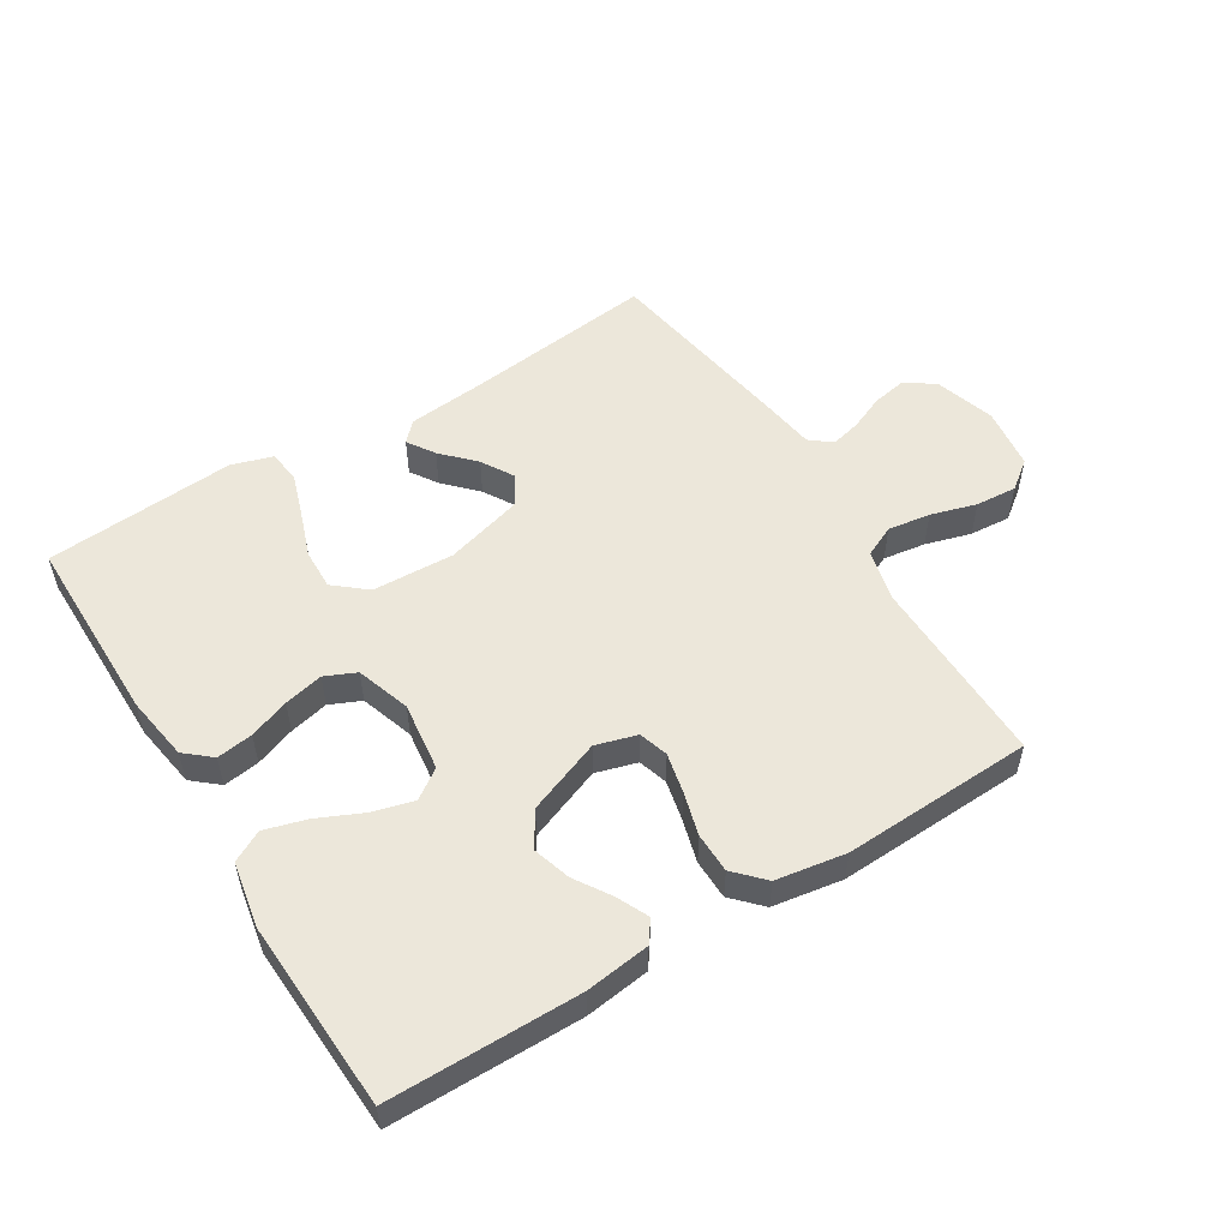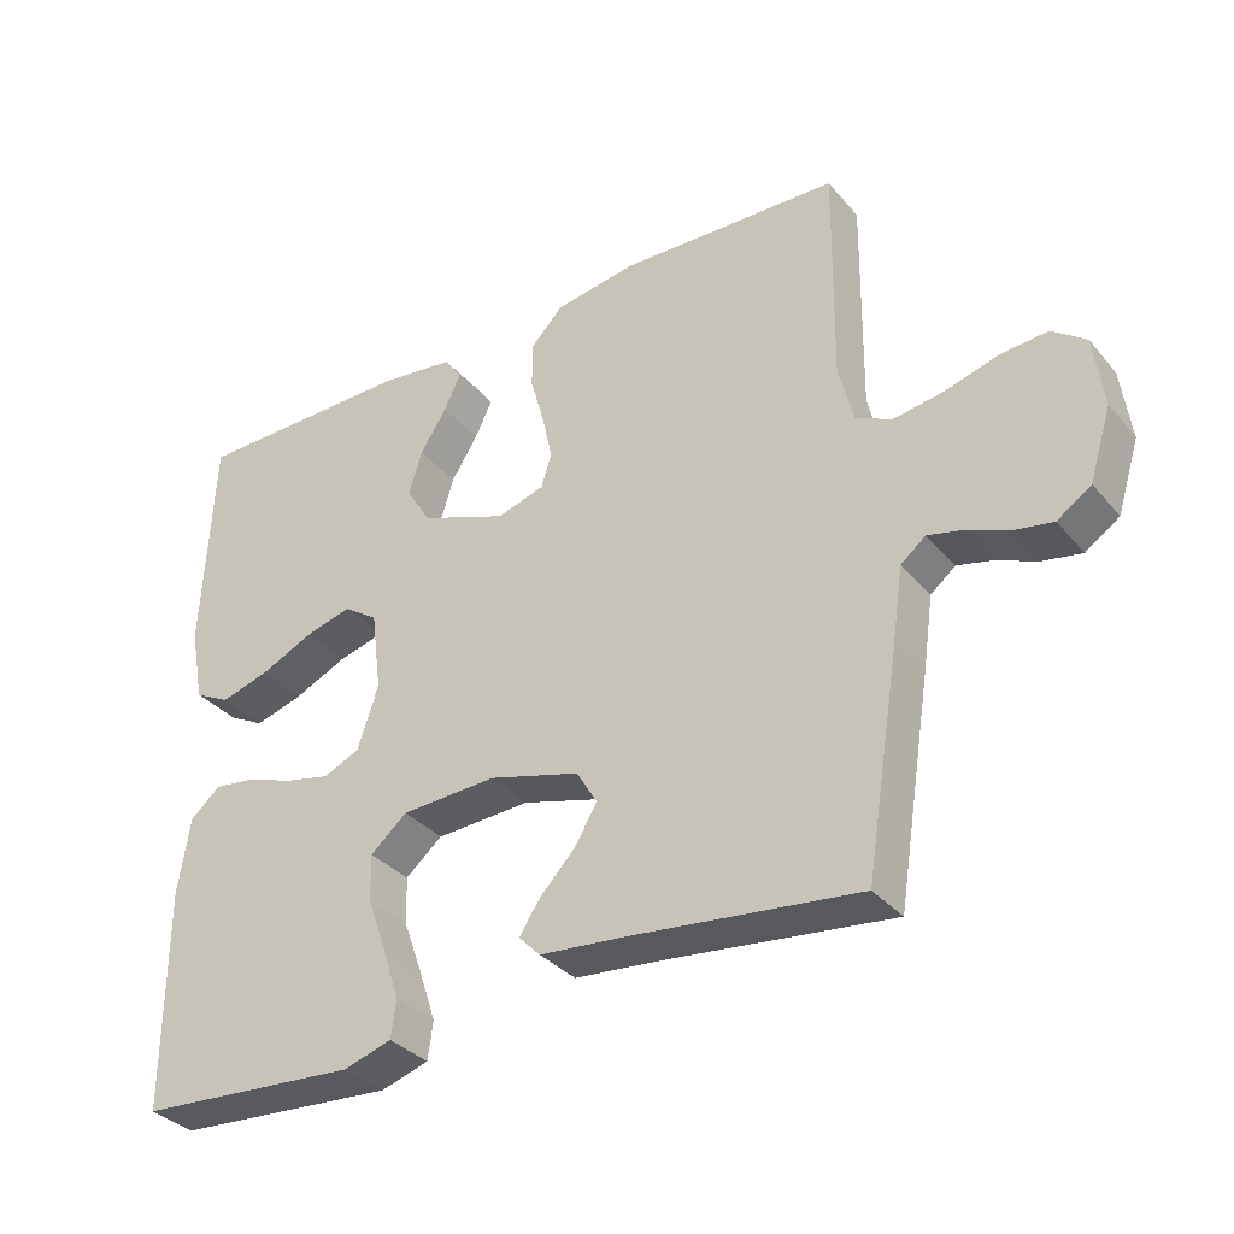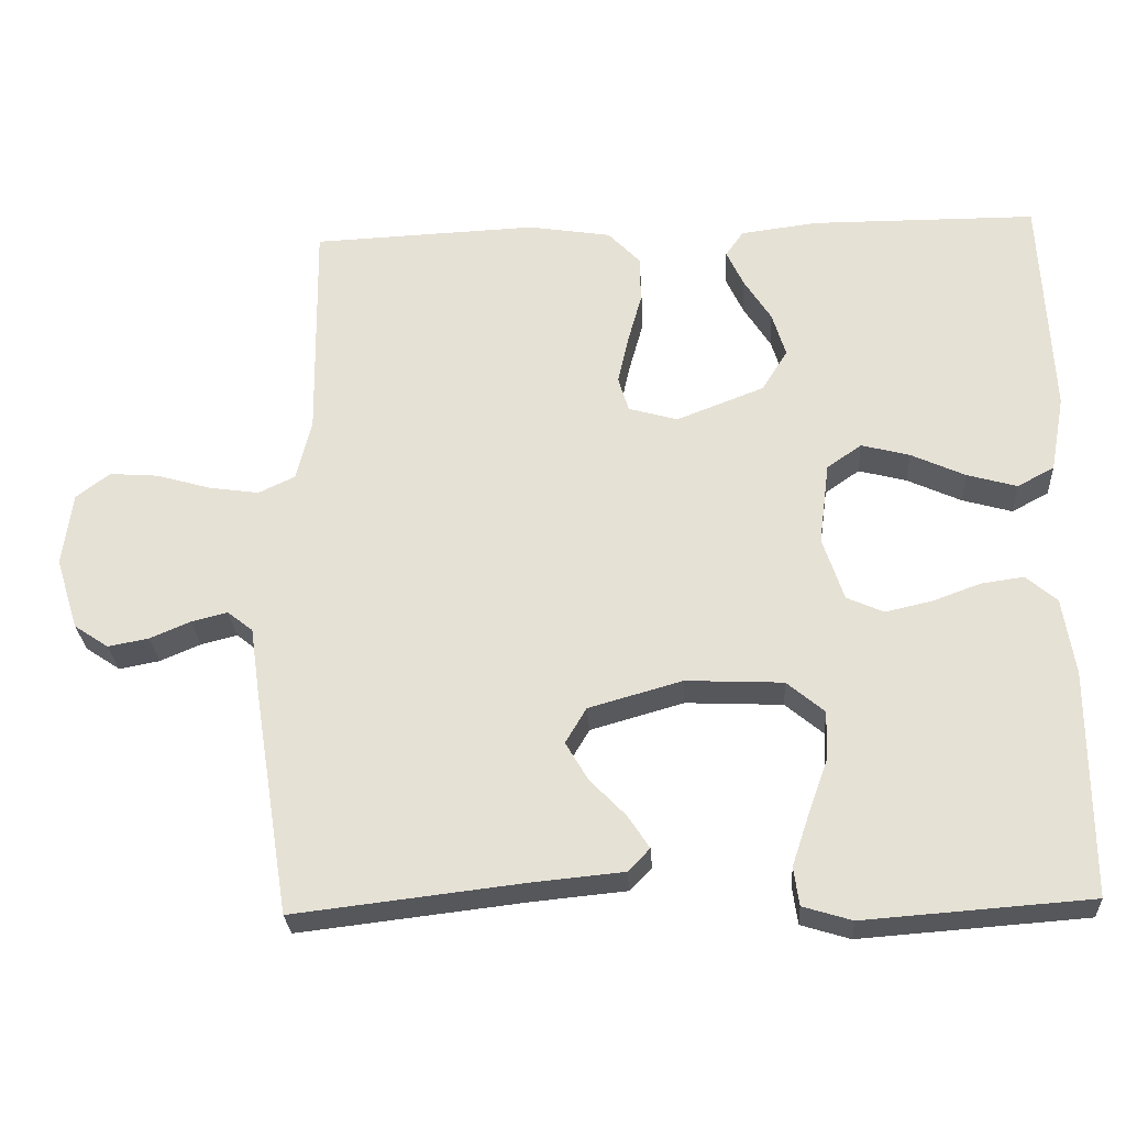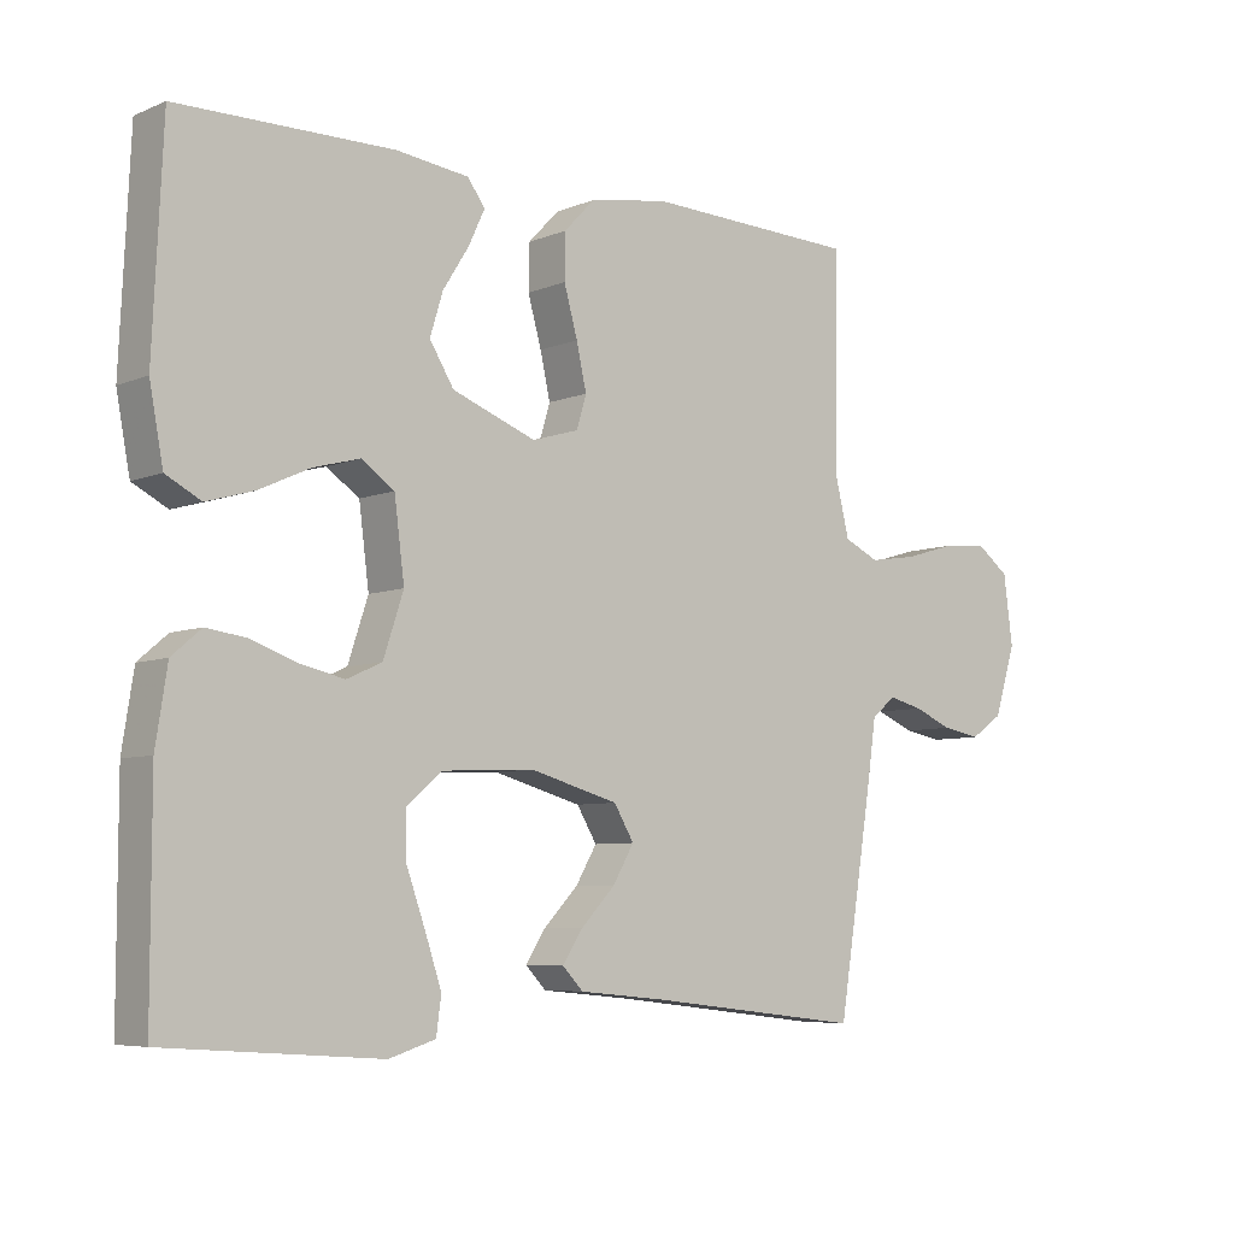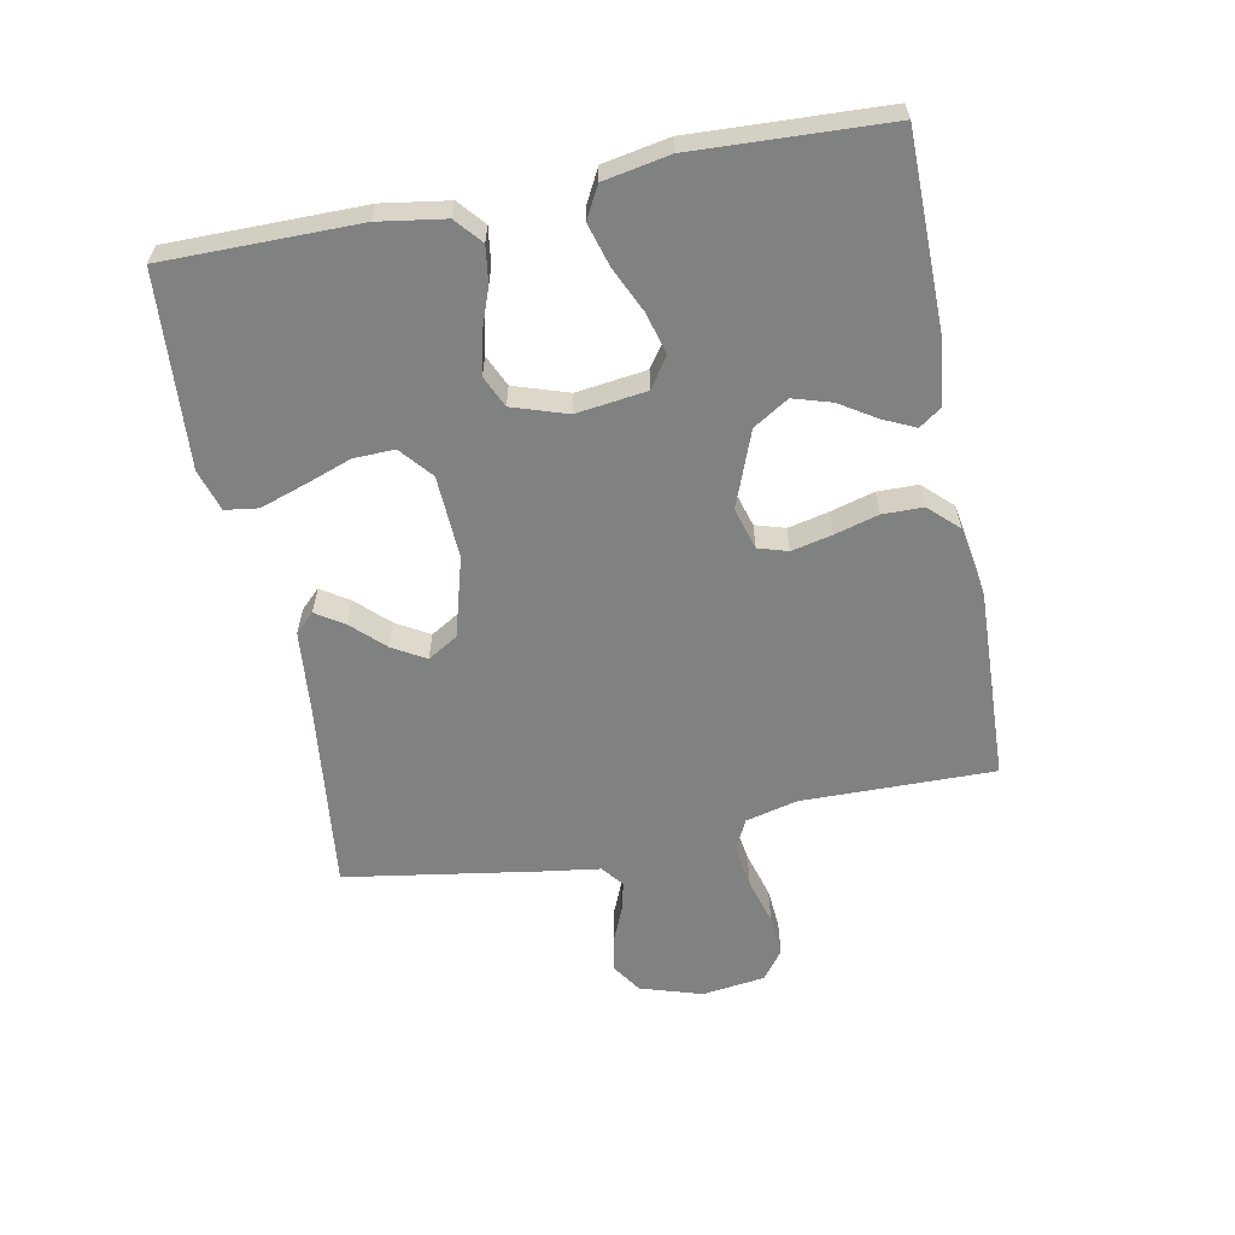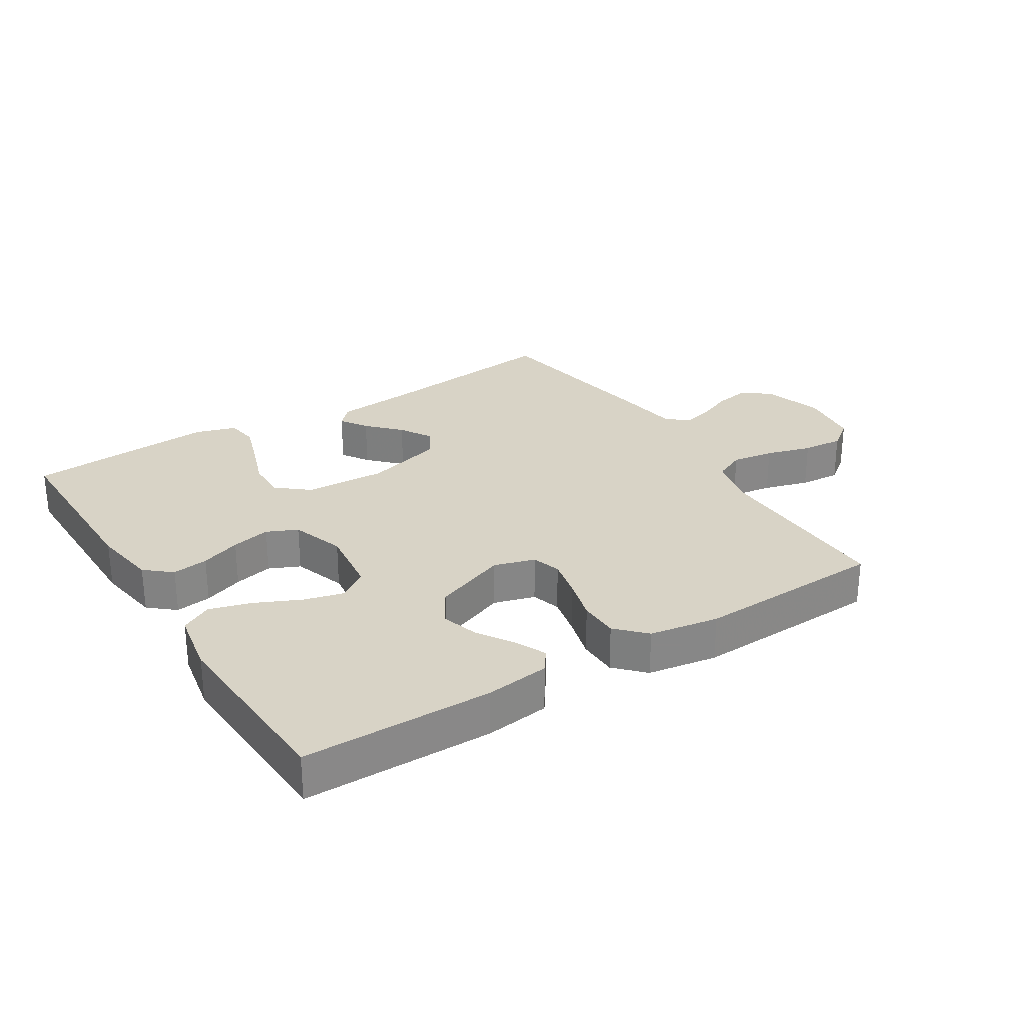
<metadata>
{"format":"obj","ext":"obj","renderer":"f3d","projection":"perspective","resolution":1024,"background":"white","views":[{"elev":53.5,"azim":-31.8,"up":"+Y"},{"elev":-34.2,"azim":34.1,"up":"+Z"},{"elev":-27.2,"azim":-176.5,"up":"+Z"},{"elev":-6.4,"azim":-39.8,"up":"+Z"},{"elev":-60.3,"azim":-78.9,"up":"+Y"},{"elev":27.9,"azim":-32.2,"up":"+Y"}]}
</metadata>
<code>
v -0.5 0.07 -0.5
v -0.5 0.07 -0.2
v -0.484 0.07 -0.097
v -0.443 0.07 -0.062
v -0.386 0.07 -0.07
v -0.323 0.07 -0.093
v -0.261 0.07 -0.107
v -0.212 0.07 -0.085
v -0.184 0.07 0
v -0.198 0.07 0.109
v -0.244 0.07 0.141
v -0.308 0.07 0.124
v -0.38 0.07 0.091
v -0.446 0.07 0.072
v -0.495 0.07 0.098
v -0.514 0.07 0.2
v -0.5 0.07 0.5
v -0.2 0.07 0.502
v -0.098 0.07 0.489
v -0.074 0.07 0.455
v -0.097 0.07 0.406
v -0.133 0.07 0.349
v -0.151 0.07 0.29
v -0.117 0.07 0.235
v 0 0.07 0.19
v 0.065 0.07 0.209
v 0.079 0.07 0.255
v 0.065 0.07 0.318
v 0.046 0.07 0.386
v 0.047 0.07 0.449
v 0.09 0.07 0.494
v 0.2 0.07 0.512
v 0.5 0.07 0.5
v 0.496 0.07 0.2
v 0.516 0.07 0.119
v 0.565 0.07 0.096
v 0.632 0.07 0.106
v 0.704 0.07 0.127
v 0.769 0.07 0.132
v 0.814 0.07 0.098
v 0.827 0.07 0
v 0.797 0.07 -0.096
v 0.751 0.07 -0.127
v 0.697 0.07 -0.117
v 0.643 0.07 -0.094
v 0.595 0.07 -0.082
v 0.561 0.07 -0.109
v 0.548 0.07 -0.2
v 0.5 0.07 -0.5
v 0.2 0.07 -0.465
v 0.075 0.07 -0.453
v 0.046 0.07 -0.423
v 0.074 0.07 -0.38
v 0.122 0.07 -0.33
v 0.152 0.07 -0.279
v 0.124 0.07 -0.232
v 0 0.07 -0.197
v -0.129 0.07 -0.203
v -0.179 0.07 -0.245
v -0.177 0.07 -0.309
v -0.151 0.07 -0.382
v -0.128 0.07 -0.451
v -0.135 0.07 -0.502
v -0.2 0.07 -0.522
v -0.5 0 -0.5
v -0.5 0 -0.2
v -0.484 0 -0.097
v -0.443 0 -0.062
v -0.386 0 -0.07
v -0.323 0 -0.093
v -0.261 0 -0.107
v -0.212 0 -0.085
v -0.184 0 0
v -0.198 0 0.109
v -0.244 0 0.141
v -0.308 0 0.124
v -0.38 0 0.091
v -0.446 0 0.072
v -0.495 0 0.098
v -0.514 0 0.2
v -0.5 0 0.5
v -0.2 0 0.502
v -0.098 0 0.489
v -0.074 0 0.455
v -0.097 0 0.406
v -0.133 0 0.349
v -0.151 0 0.29
v -0.117 0 0.235
v 0 0 0.19
v 0.065 0 0.209
v 0.079 0 0.255
v 0.065 0 0.318
v 0.046 0 0.386
v 0.047 0 0.449
v 0.09 0 0.494
v 0.2 0 0.512
v 0.5 0 0.5
v 0.496 0 0.2
v 0.516 0 0.119
v 0.565 0 0.096
v 0.632 0 0.106
v 0.704 0 0.127
v 0.769 0 0.132
v 0.814 0 0.098
v 0.827 0 0
v 0.797 0 -0.096
v 0.751 0 -0.127
v 0.697 0 -0.117
v 0.643 0 -0.094
v 0.595 0 -0.082
v 0.561 0 -0.109
v 0.548 0 -0.2
v 0.5 0 -0.5
v 0.2 0 -0.465
v 0.075 0 -0.453
v 0.046 0 -0.423
v 0.074 0 -0.38
v 0.122 0 -0.33
v 0.152 0 -0.279
v 0.124 0 -0.232
v 0 0 -0.197
v -0.129 0 -0.203
v -0.179 0 -0.245
v -0.177 0 -0.309
v -0.151 0 -0.382
v -0.128 0 -0.451
v -0.135 0 -0.502
v -0.2 0 -0.522
f 4 5 6
f 3 4 6
f 2 3 6
f 1 2 6
f 64 1 6
f 63 64 6
f 62 63 6
f 61 62 6
f 60 61 6
f 59 60 6 7
f 58 59 7 8
f 57 58 8 9
f 56 57 9 10
f 52 53 54
f 51 52 54
f 50 51 54
f 50 54 55
f 49 50 55
f 48 49 55
f 47 48 55
f 46 47 55 56
f 43 44 45
f 42 43 45
f 41 42 45
f 40 41 45
f 39 40 45
f 38 39 45
f 37 38 45
f 36 37 45 46
f 46 56 10
f 36 46 10
f 35 36 10
f 32 33 34
f 31 32 34
f 30 31 34
f 29 30 34
f 28 29 34
f 27 28 34 35
f 20 21 22
f 19 20 22
f 18 19 22
f 17 18 22
f 16 17 22
f 15 16 22
f 14 15 22
f 13 14 22
f 12 13 22
f 11 12 22 23
f 10 11 23 24
f 26 27 35
f 25 26 35 10
f 10 24 25
f 70 69 68
f 70 68 67
f 70 67 66
f 70 66 65
f 70 65 128
f 70 128 127
f 70 127 126
f 70 126 125
f 70 125 124
f 71 70 124 123
f 72 71 123 122
f 73 72 122 121
f 74 73 121 120
f 118 117 116
f 118 116 115
f 118 115 114
f 119 118 114
f 119 114 113
f 119 113 112
f 119 112 111
f 120 119 111 110
f 109 108 107
f 109 107 106
f 109 106 105
f 109 105 104
f 109 104 103
f 109 103 102
f 109 102 101
f 110 109 101 100
f 74 120 110
f 74 110 100
f 74 100 99
f 98 97 96
f 98 96 95
f 98 95 94
f 98 94 93
f 98 93 92
f 99 98 92 91
f 86 85 84
f 86 84 83
f 86 83 82
f 86 82 81
f 86 81 80
f 86 80 79
f 86 79 78
f 86 78 77
f 86 77 76
f 87 86 76 75
f 88 87 75 74
f 99 91 90
f 74 99 90 89
f 89 88 74
f 1 65 66 2
f 2 66 67 3
f 3 67 68 4
f 4 68 69 5
f 5 69 70 6
f 6 70 71 7
f 7 71 72 8
f 8 72 73 9
f 9 73 74 10
f 10 74 75 11
f 11 75 76 12
f 12 76 77 13
f 13 77 78 14
f 14 78 79 15
f 15 79 80 16
f 16 80 81 17
f 17 81 82 18
f 18 82 83 19
f 19 83 84 20
f 20 84 85 21
f 21 85 86 22
f 22 86 87 23
f 23 87 88 24
f 24 88 89 25
f 25 89 90 26
f 26 90 91 27
f 27 91 92 28
f 28 92 93 29
f 29 93 94 30
f 30 94 95 31
f 31 95 96 32
f 32 96 97 33
f 33 97 98 34
f 34 98 99 35
f 35 99 100 36
f 36 100 101 37
f 37 101 102 38
f 38 102 103 39
f 39 103 104 40
f 40 104 105 41
f 41 105 106 42
f 42 106 107 43
f 43 107 108 44
f 44 108 109 45
f 45 109 110 46
f 46 110 111 47
f 47 111 112 48
f 48 112 113 49
f 49 113 114 50
f 50 114 115 51
f 51 115 116 52
f 52 116 117 53
f 53 117 118 54
f 54 118 119 55
f 55 119 120 56
f 56 120 121 57
f 57 121 122 58
f 58 122 123 59
f 59 123 124 60
f 60 124 125 61
f 61 125 126 62
f 62 126 127 63
f 63 127 128 64
f 64 128 65 1

</code>
